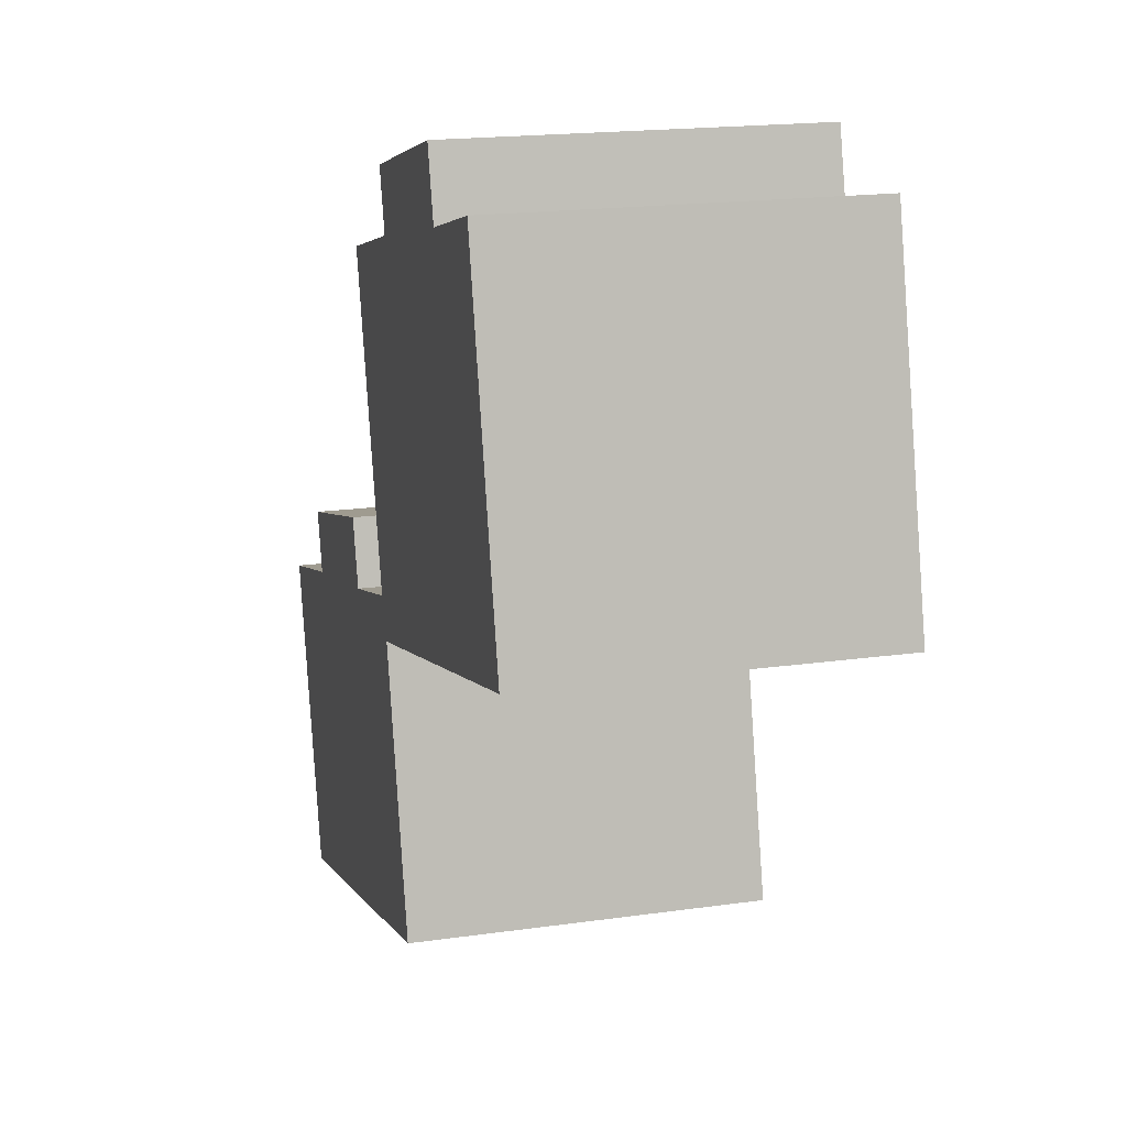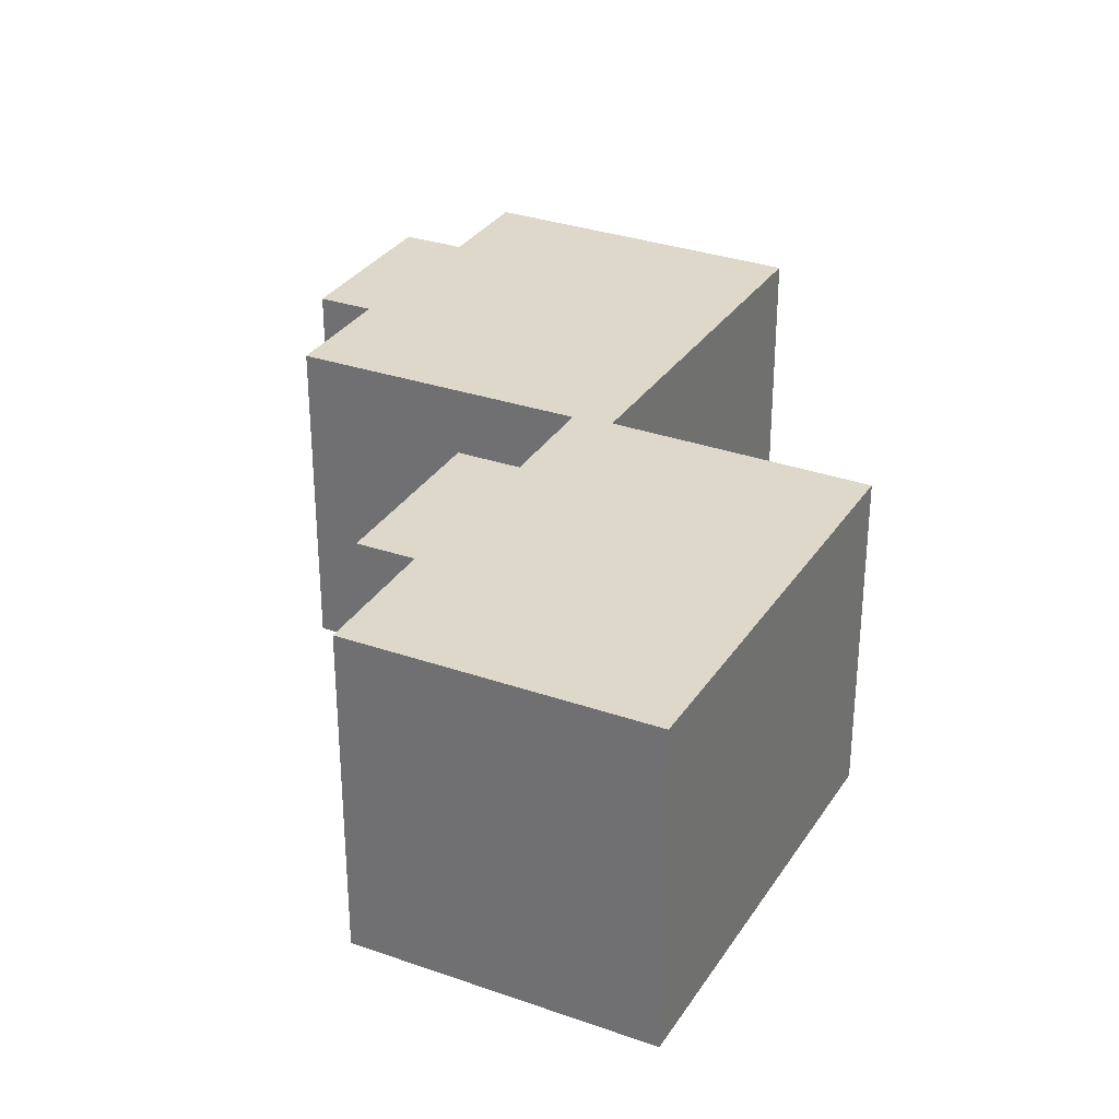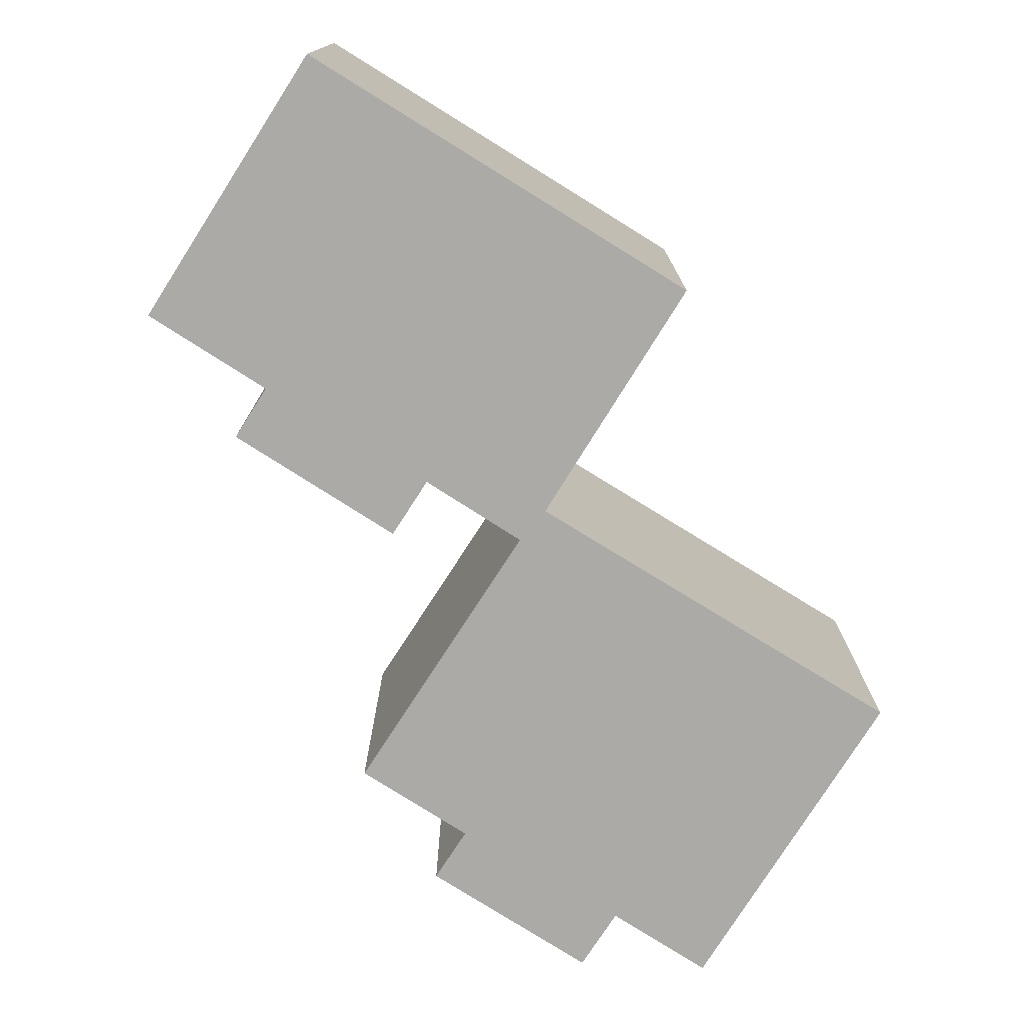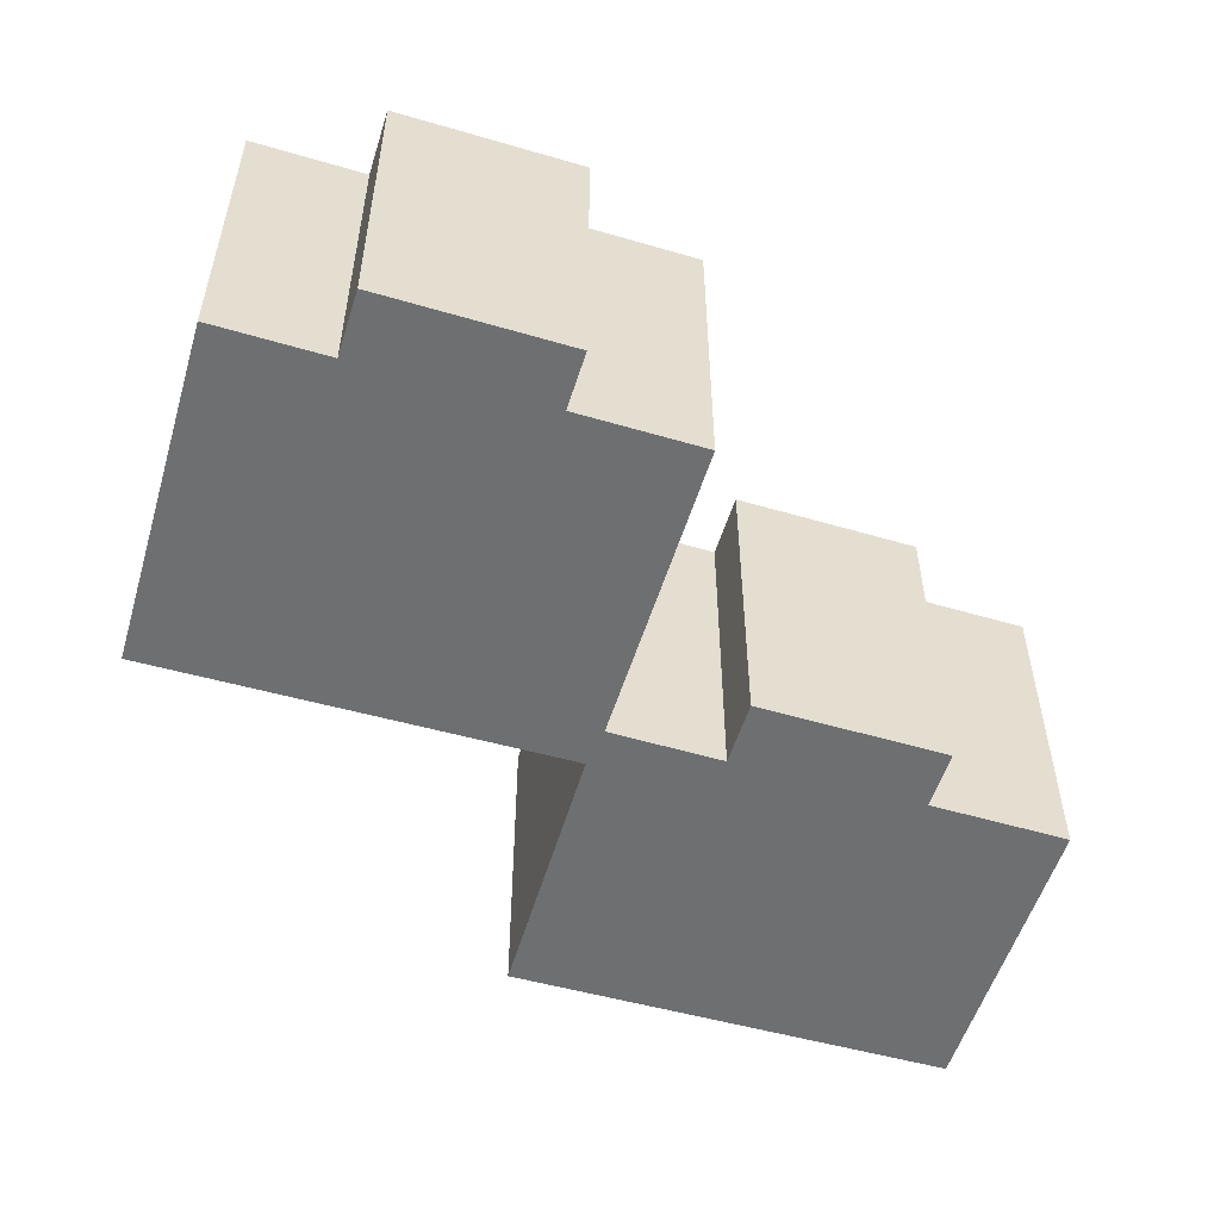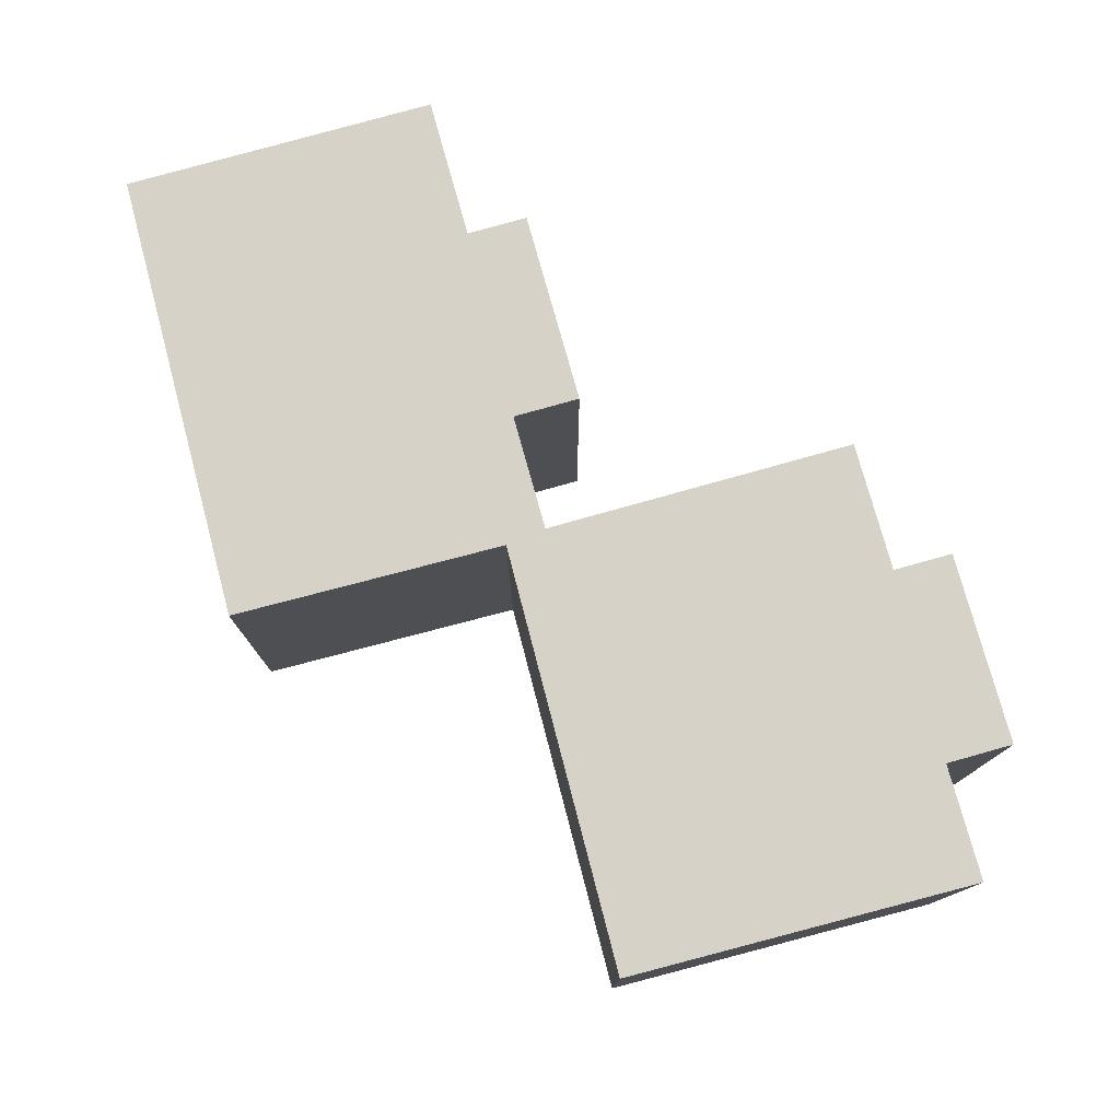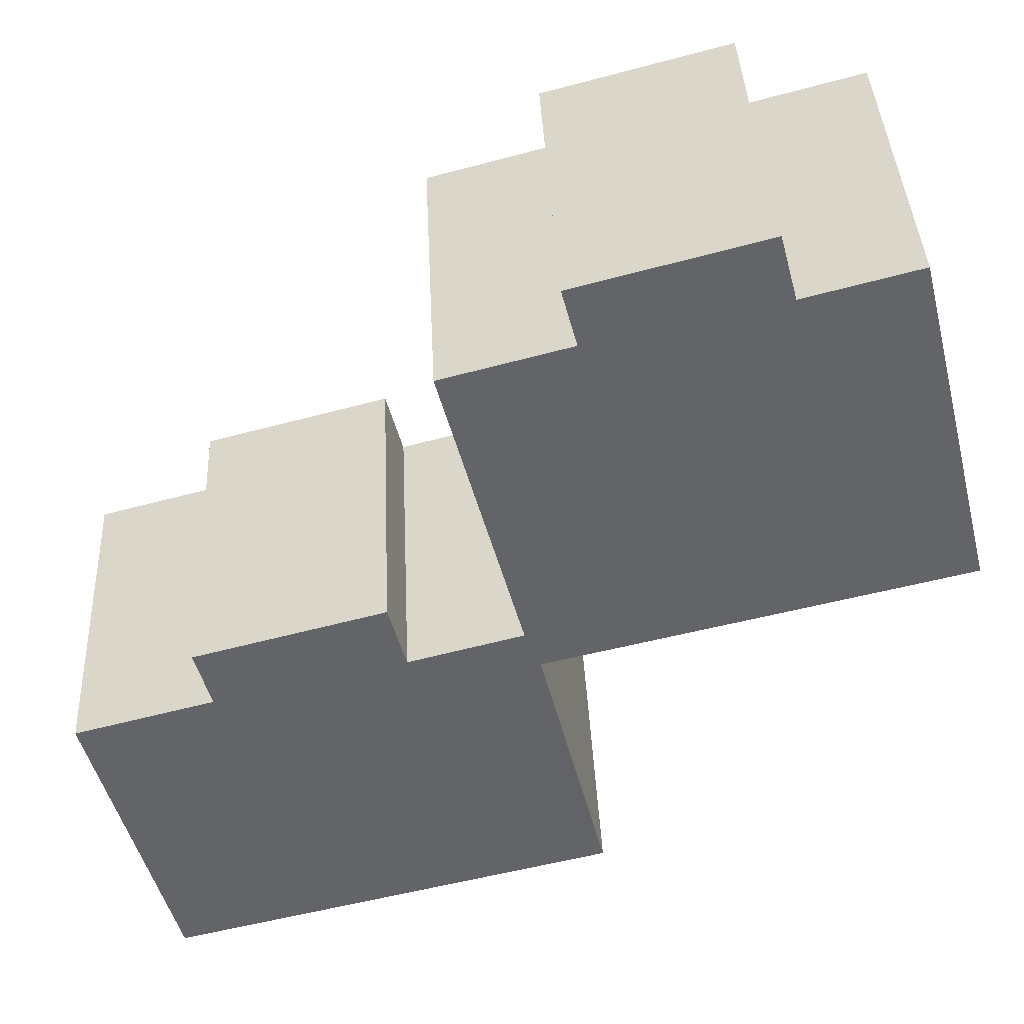
<metadata>
{"format":"obj","ext":"obj","renderer":"f3d","projection":"perspective","resolution":1024,"background":"white","views":[{"elev":18.2,"azim":-105.5,"up":"+Z"},{"elev":31.0,"azim":131.4,"up":"+Y"},{"elev":-75.9,"azim":162.2,"up":"+Y"},{"elev":-54.6,"azim":-2.3,"up":"+Y"},{"elev":78.2,"azim":-90.7,"up":"+Y"},{"elev":39.0,"azim":177.4,"up":"+Z"}]}
</metadata>
<code>
v  13.19 12.56 -13.75
v  31.71 12.56 -7.972
v  29.11 12.56 -17.7
v  32.11 12.56 -6.483
v  27.04 12.56 -5.129
v  27.62 12.56 -2.957
v  20.06 12.56 -3.502
v  16 12.56 -2.418
v  12.86 12.56 -13.67
v  15.29 12.56 -3.897
v  15.9 12.56 -2.389
v  16.56 12.56 0.102
v  15.31 12.56 -3.8
v  0 12.56 7.69e-16
v  17.48 12.56 3.539
v  18.88 12.56 8.762
v  18.78 12.56 8.787
v  14.23 12.56 10
v  14.8 12.56 12.13
v  7.294 12.56 11.56
v  1.054 12.56 4.246
v  3.145 12.56 12.67
v  7.935 12.56 13.96
v  20.7 12.56 -1.107
v  18.88 -5.365e-16 8.762
v  15.9 1.463e-16 -2.389
v  17.48 -2.167e-16 3.539
v  16.56 -6.246e-18 0.102
v  27.62 1.811e-16 -2.957
v  27.04 3.141e-16 -5.129
v  32.11 3.97e-16 -6.483
v  29.11 1.084e-15 -17.7
v  31.71 4.881e-16 -7.972
v  14.8 -7.426e-16 12.13
v  14.23 -6.125e-16 10
v  20.06 2.144e-16 -3.502
v  16 1.481e-16 -2.418
v  20.7 6.778e-17 -1.107
v  3.145 -7.759e-16 12.67
v  7.294 -7.08e-16 11.56
v  7.935 -8.55e-16 13.96
v  18.78 -5.38e-16 8.787
v  12.86 8.368e-16 -13.67
v  15.31 2.327e-16 -3.8
v  15.29 2.386e-16 -3.897
v  0 0 0
v  1.054 -2.6e-16 4.246
v  13.19 8.418e-16 -13.75
g defaultobject
f 1 2 3
f 2 1 4
f 4 1 5
f 5 1 6
f 6 1 7
f 7 1 8
f 8 1 9
f 8 9 10
f 8 10 11
f 11 10 12
f 12 10 13
f 12 13 14
f 12 14 15
f 15 14 16
f 16 14 17
f 17 14 18
f 18 14 19
f 19 14 20
f 20 14 21
f 20 21 22
f 23 19 20
f 24 6 7
f 25 15 16
f 15 25 12
f 12 25 11
f 11 25 26
f 26 25 27
f 26 27 28
f 29 5 6
f 5 29 30
f 31 2 4
f 2 31 3
f 3 31 32
f 32 31 33
f 34 18 19
f 18 34 35
f 26 8 11
f 8 26 7
f 7 26 36
f 36 26 37
f 38 6 24
f 6 38 29
f 30 4 5
f 4 30 31
f 39 20 22
f 20 39 40
f 41 19 23
f 19 41 34
f 17 25 16
f 25 17 18
f 25 18 42
f 42 18 35
f 36 24 7
f 24 36 38
f 43 10 9
f 10 43 13
f 13 43 44
f 44 43 45
f 46 21 14
f 21 46 22
f 22 46 39
f 39 46 47
f 40 23 20
f 23 40 41
f 32 1 3
f 1 32 48
f 1 48 9
f 9 48 43
f 44 14 13
f 14 44 46
f 38 36 29
f 33 48 32
f 48 33 31
f 48 31 30
f 48 30 43
f 43 30 45
f 45 30 29
f 45 29 36
f 45 36 37
f 45 37 44
f 44 37 46
f 46 37 26
f 46 26 28
f 46 28 27
f 46 27 25
f 46 25 42
f 46 42 35
f 46 35 47
f 47 35 34
f 47 34 40
f 40 34 41
f 39 47 40

</code>
